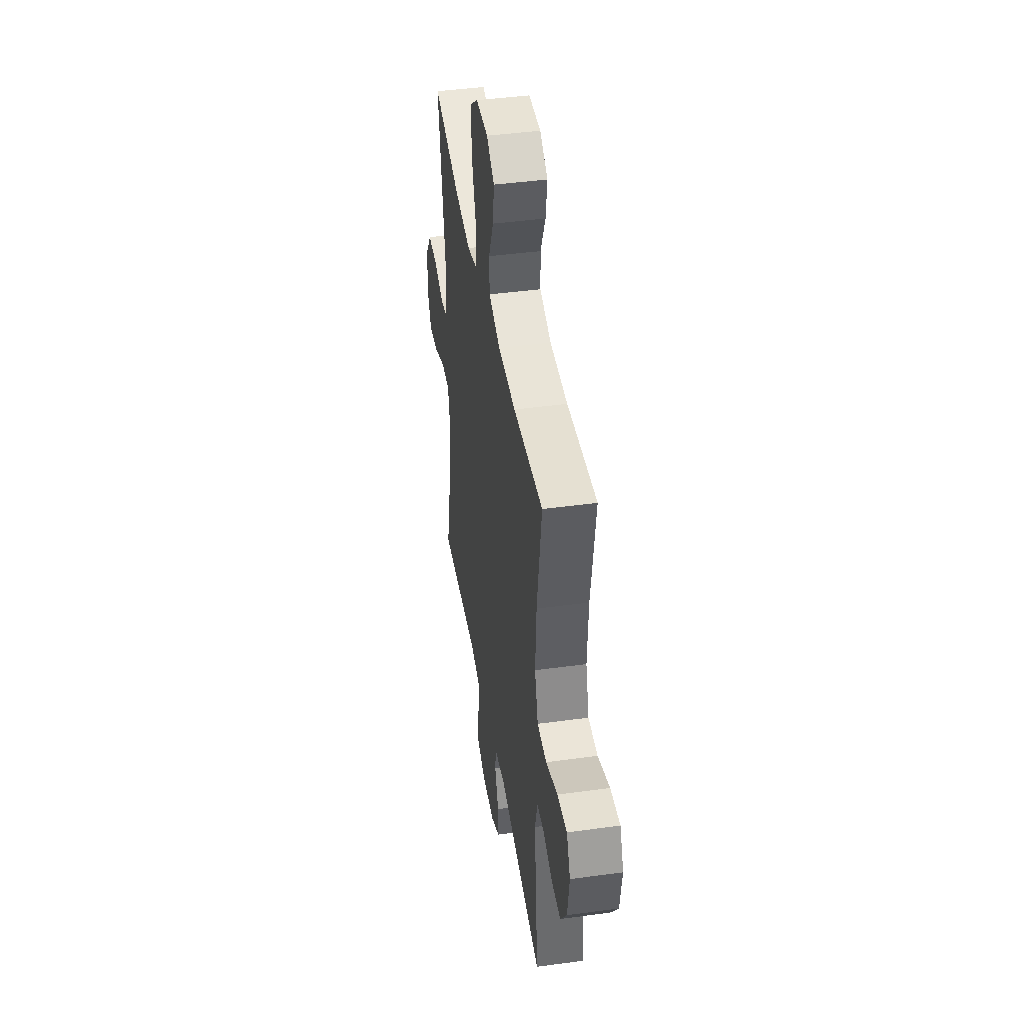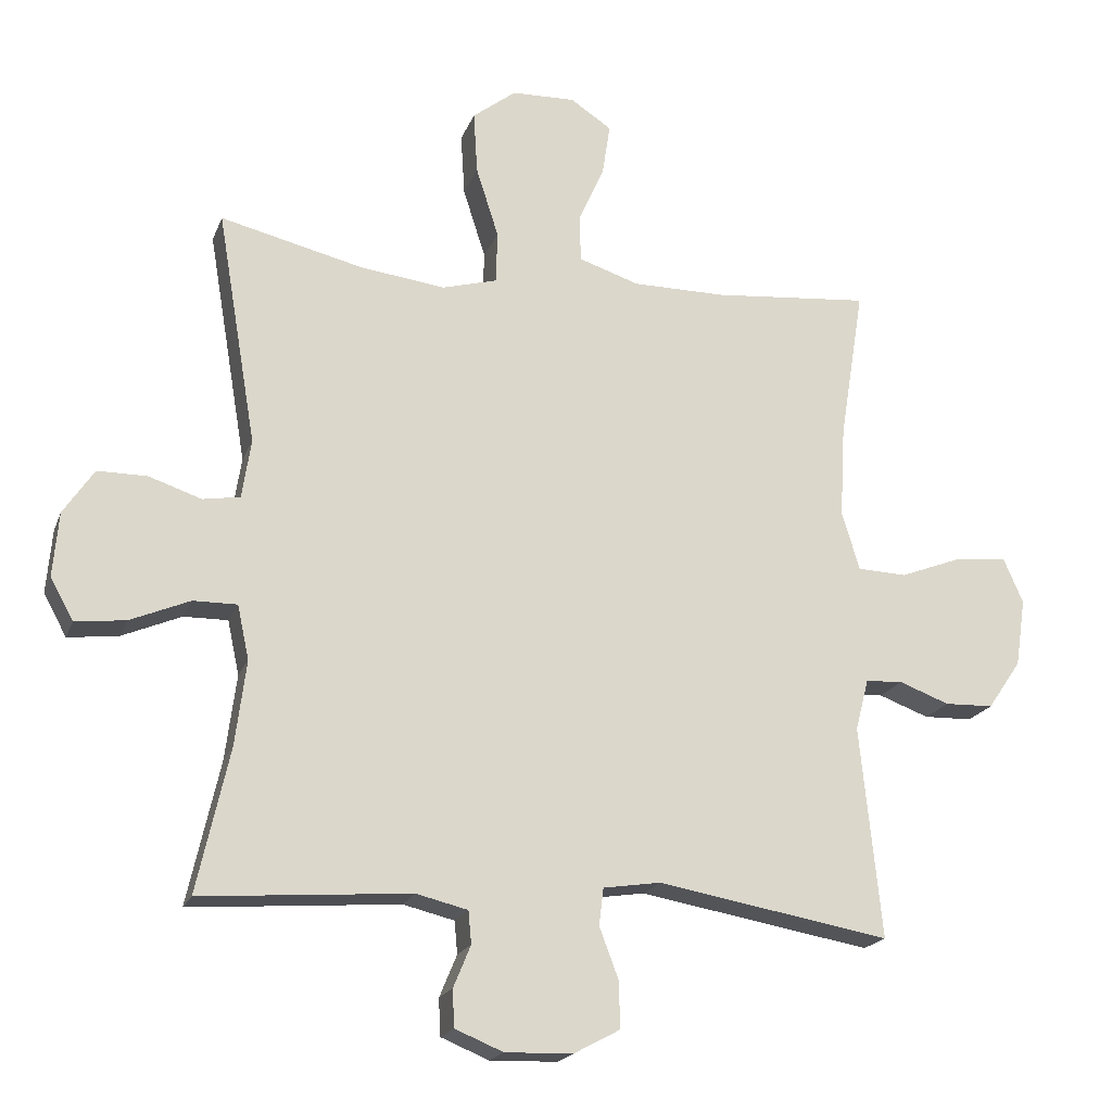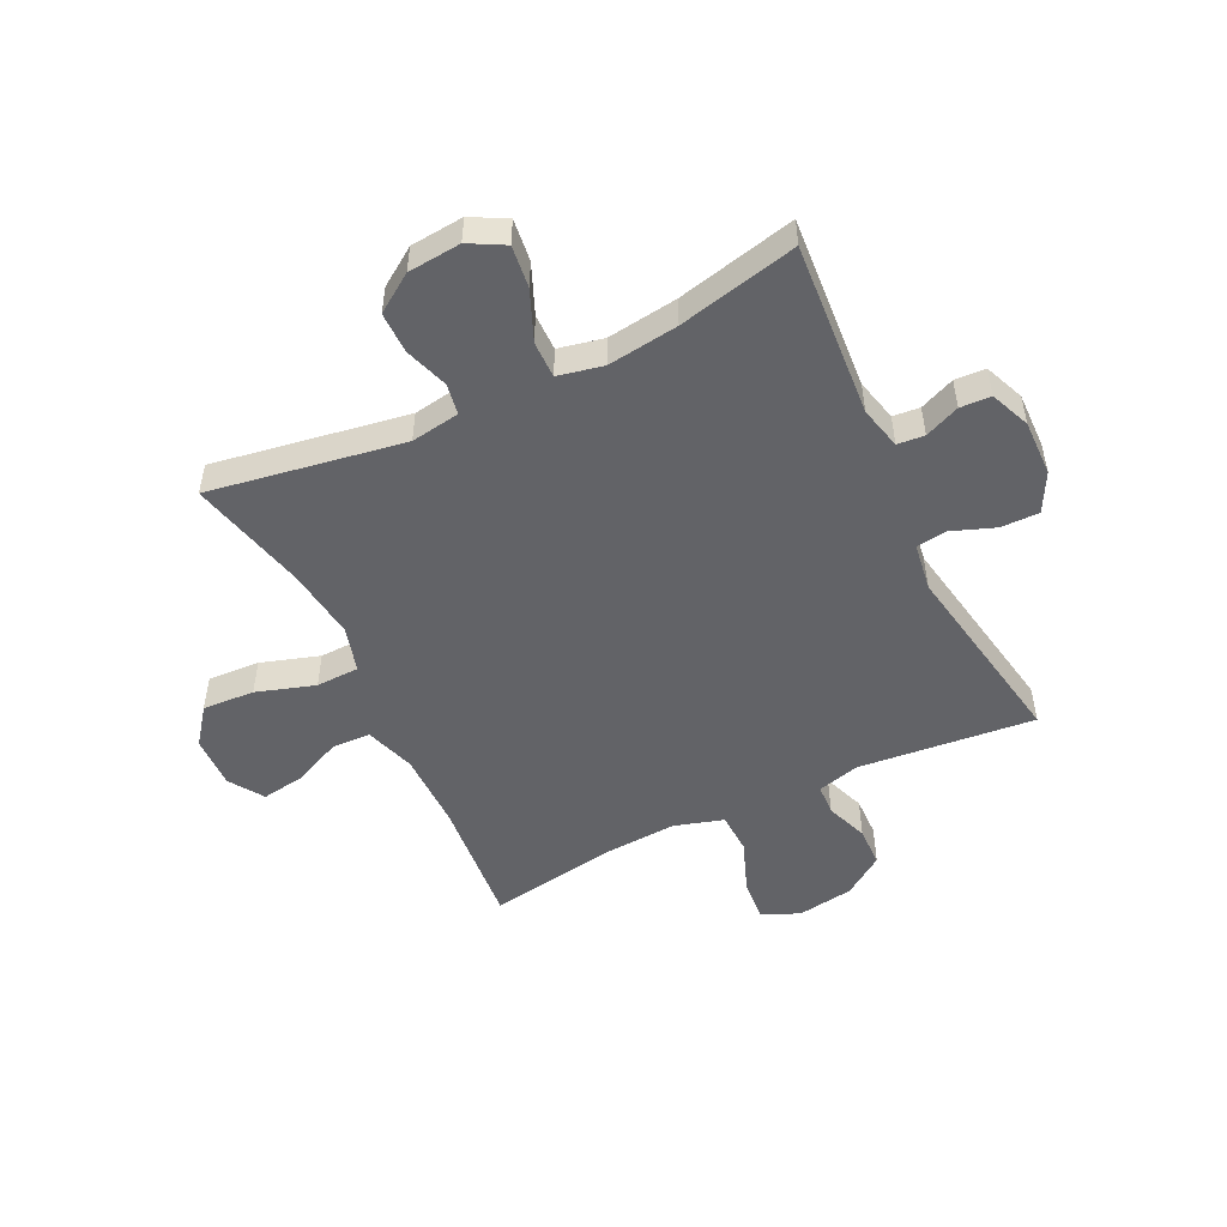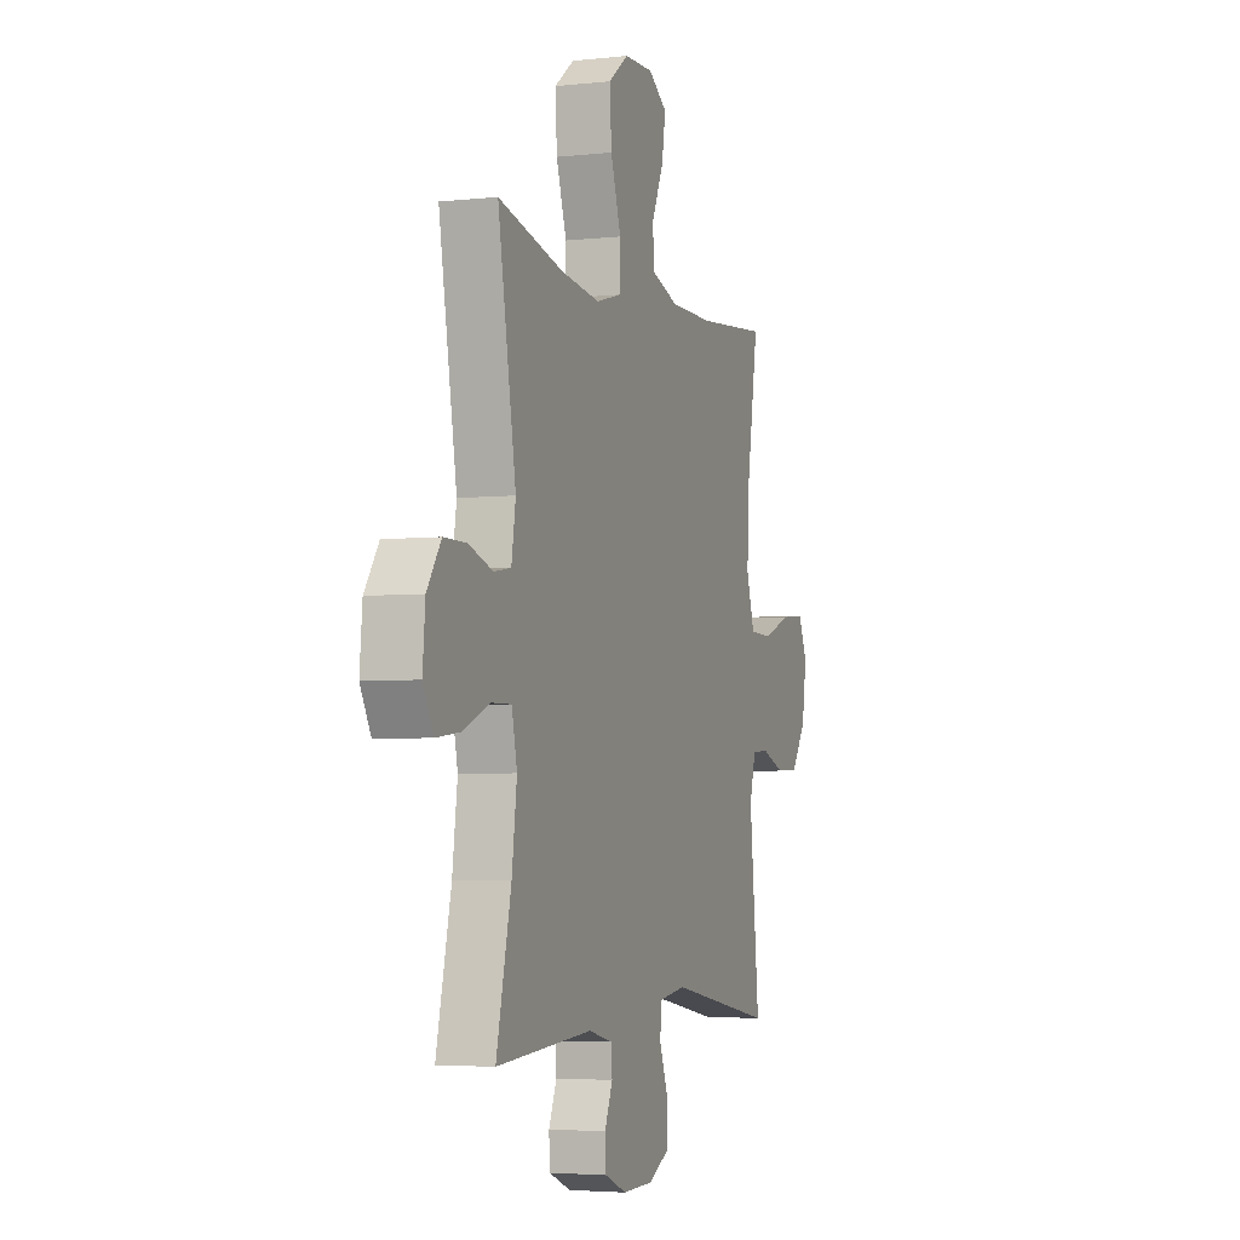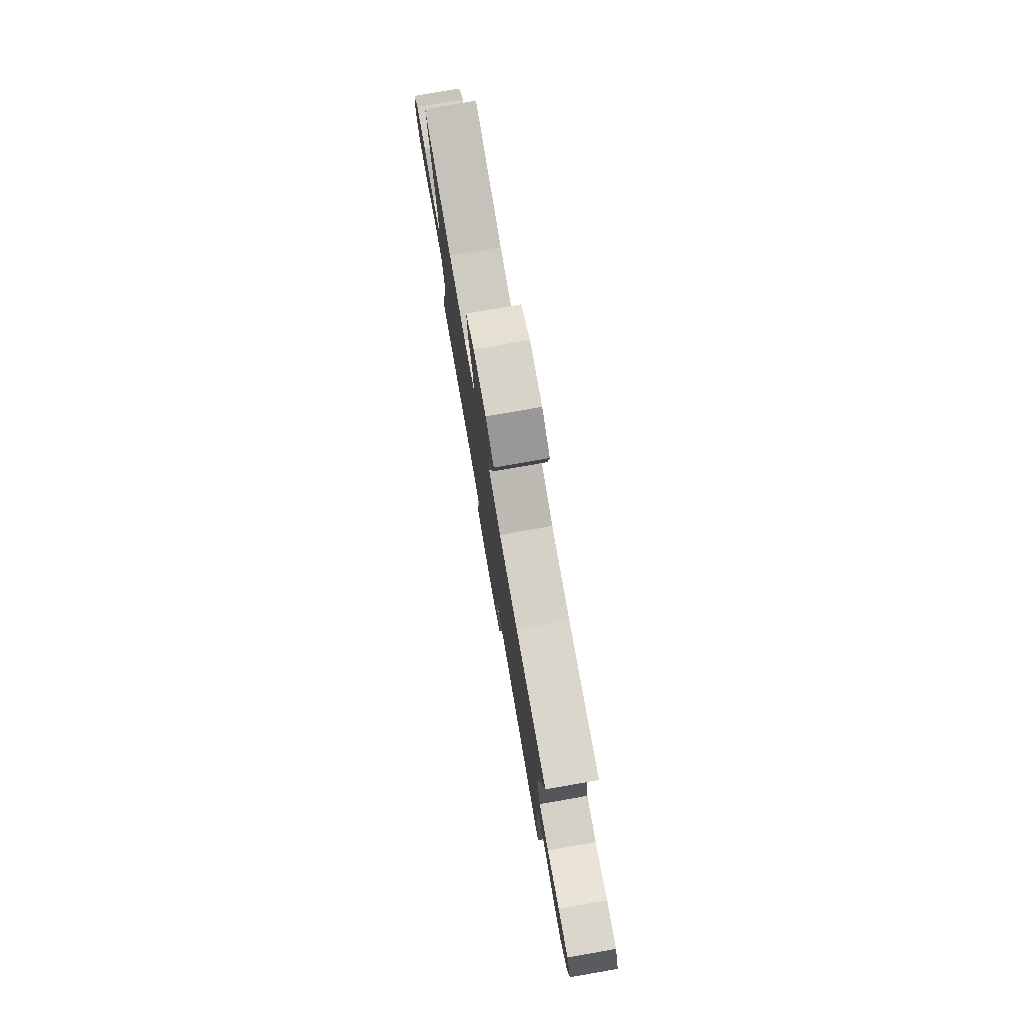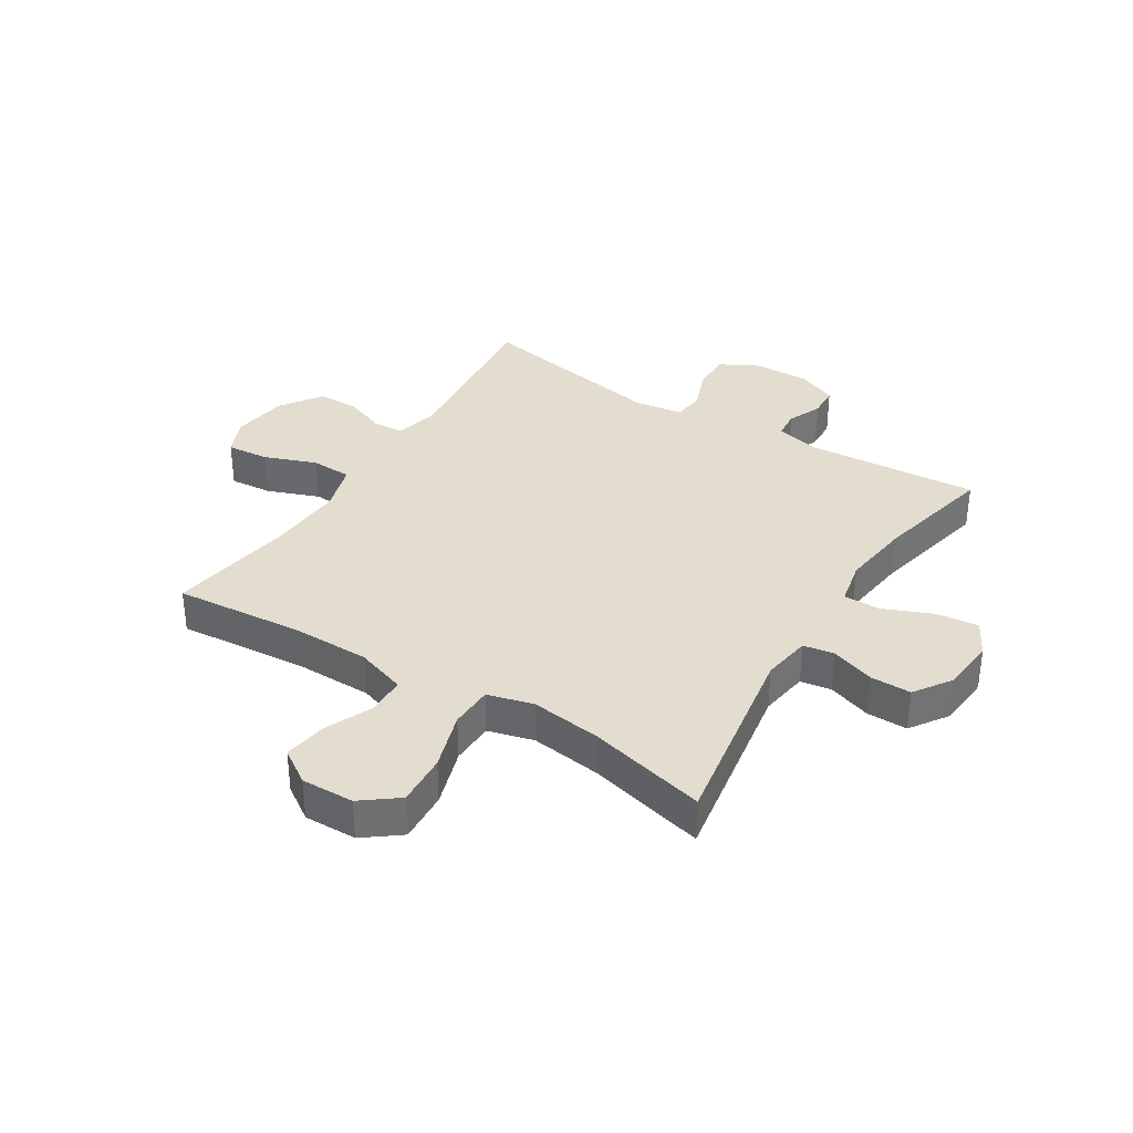
<metadata>
{"format":"obj","ext":"obj","renderer":"f3d","projection":"perspective","resolution":1024,"background":"white","views":[{"elev":43.1,"azim":-99.2,"up":"+Z"},{"elev":-19.1,"azim":163.2,"up":"+Z"},{"elev":-51.0,"azim":115.9,"up":"+Y"},{"elev":-4.1,"azim":109.9,"up":"+Z"},{"elev":78.6,"azim":-99.9,"up":"+Z"},{"elev":35.5,"azim":32.1,"up":"+Y"}]}
</metadata>
<code>
o path4854
v -0.1518 0.0375 -0.4468
v -0.06772 0.0375 -0.4594
v -0.06118 0.0375 -0.5137
v -0.08946 0.0375 -0.589
v -0.0906 0.0375 -0.6566
v -0.02277 0.0375 -0.6928
v 0.07551 0.0375 -0.6951
v 0.1456 0.0375 -0.6662
v 0.1484 0.0375 -0.612
v 0.1229 0.0375 -0.5504
v 0.1274 0.0375 -0.5027
v 0.2025 0.0375 -0.4843
v 0.5099 0.0375 -0.5069
v 0.4624 0.0375 -0.2968
v 0.4462 0.0375 -0.172
v 0.4633 0.0375 -0.09261
v 0.5279 0.0375 -0.09314
v 0.6148 0.0375 -0.1296
v 0.6892 0.0375 -0.1384
v 0.7229 0.0375 -0.07657
v 0.7146 0.0375 0.01721
v 0.6697 0.0375 0.08364
v 0.5972 0.0375 0.08346
v 0.5203 0.0375 0.05749
v 0.4657 0.0375 0.06657
v 0.4524 0.0375 0.1526
v 0.5099 0.0375 0.495
v 0.3006 0.0375 0.4443
v 0.1759 0.0375 0.4284
v 0.09541 0.0375 0.4505
v 0.0933 0.0375 0.5266
v 0.1263 0.0375 0.6294
v 0.132 0.0375 0.7208
v 0.06831 0.0375 0.7696
v -0.02423 0.0375 0.7722
v -0.08467 0.0375 0.7323
v -0.0733 0.0375 0.6574
v -0.03547 0.0375 0.5718
v -0.03778 0.0375 0.504
v -0.126 0.0375 0.4749
v -0.2627 0.0375 0.4744
v -0.4918 0.0375 0.495
v -0.4563 0.0375 0.2717
v -0.4488 0.0375 0.1385
v -0.4748 0.0375 0.0523
v -0.547 0.0375 0.04948
v -0.6387 0.0375 0.08449
v -0.7133 0.0375 0.0913
v -0.7423 0.0375 0.02511
v -0.7274 0.0375 -0.07411
v -0.6786 0.0375 -0.1452
v -0.6075 0.0375 -0.1472
v -0.534 0.0375 -0.1197
v -0.4798 0.0375 -0.1226
v -0.4605 0.0375 -0.1974
v -0.4918 0.0375 -0.5069
v -0.1518 -0.0375 -0.4468
v -0.06772 -0.0375 -0.4594
v -0.06118 -0.0375 -0.5137
v -0.08946 -0.0375 -0.589
v -0.0906 -0.0375 -0.6566
v -0.02277 -0.0375 -0.6928
v 0.07551 -0.0375 -0.6951
v 0.1456 -0.0375 -0.6662
v 0.1484 -0.0375 -0.612
v 0.1229 -0.0375 -0.5504
v 0.1274 -0.0375 -0.5027
v 0.2025 -0.0375 -0.4843
v 0.5099 -0.0375 -0.5069
v 0.4624 -0.0375 -0.2968
v 0.4462 -0.0375 -0.172
v 0.4633 -0.0375 -0.09261
v 0.5279 -0.0375 -0.09314
v 0.6148 -0.0375 -0.1296
v 0.6892 -0.0375 -0.1384
v 0.7229 -0.0375 -0.07657
v 0.7146 -0.0375 0.01721
v 0.6697 -0.0375 0.08364
v 0.5972 -0.0375 0.08346
v 0.5203 -0.0375 0.05749
v 0.4657 -0.0375 0.06657
v 0.4524 -0.0375 0.1526
v 0.5099 -0.0375 0.495
v 0.3006 -0.0375 0.4443
v 0.1759 -0.0375 0.4284
v 0.09541 -0.0375 0.4505
v 0.0933 -0.0375 0.5266
v 0.1263 -0.0375 0.6294
v 0.132 -0.0375 0.7208
v 0.06831 -0.0375 0.7696
v -0.02423 -0.0375 0.7722
v -0.08467 -0.0375 0.7323
v -0.0733 -0.0375 0.6574
v -0.03547 -0.0375 0.5718
v -0.03778 -0.0375 0.504
v -0.126 -0.0375 0.4749
v -0.2627 -0.0375 0.4744
v -0.4918 -0.0375 0.495
v -0.4563 -0.0375 0.2717
v -0.4488 -0.0375 0.1385
v -0.4748 -0.0375 0.0523
v -0.547 -0.0375 0.04948
v -0.6387 -0.0375 0.08449
v -0.7133 -0.0375 0.0913
v -0.7423 -0.0375 0.02511
v -0.7274 -0.0375 -0.07411
v -0.6786 -0.0375 -0.1452
v -0.6075 -0.0375 -0.1472
v -0.534 -0.0375 -0.1197
v -0.4798 -0.0375 -0.1226
v -0.4605 -0.0375 -0.1974
v -0.4918 -0.0375 -0.5069
v 0.6892 0.0375 -0.1384
v 0.6892 0.0375 -0.1384
v 0.7229 0.0375 -0.07657
v 0.7146 0.0375 0.01721
v 0.6697 0.0375 0.08364
v 0.6148 0.0375 -0.1296
v 0.5972 0.0375 0.08346
v 0.5279 0.0375 -0.09314
v 0.5203 0.0375 0.05749
v 0.4633 0.0375 -0.09261
v 0.4633 0.0375 -0.09261
v 0.4657 0.0375 0.06657
v 0.4657 0.0375 0.06657
v 0.5099 0.0375 -0.5069
v 0.5099 0.0375 -0.5069
v 0.4624 0.0375 -0.2968
v 0.4524 0.0375 0.1526
v 0.5099 0.0375 0.495
v 0.5099 0.0375 0.495
v 0.4462 0.0375 -0.172
v 0.3006 0.0375 0.4443
v 0.2025 0.0375 -0.4843
v 0.1759 0.0375 0.4284
v 0.1274 0.0375 -0.5027
v 0.1274 0.0375 -0.5027
v 0.09541 0.0375 0.4505
v 0.09541 0.0375 0.4505
v 0.1456 0.0375 -0.6662
v 0.1456 0.0375 -0.6662
v 0.1484 0.0375 -0.612
v 0.1229 0.0375 -0.5504
v 0.07551 0.0375 -0.6951
v 0.1263 0.0375 0.6294
v 0.132 0.0375 0.7208
v 0.06831 0.0375 0.7696
v 0.0933 0.0375 0.5266
v -0.02277 0.0375 -0.6928
v -0.02423 0.0375 0.7722
v -0.0906 0.0375 -0.6566
v -0.0906 0.0375 -0.6566
v -0.08467 0.0375 0.7323
v -0.08467 0.0375 0.7323
v -0.03547 0.0375 0.5718
v -0.03778 0.0375 0.504
v -0.03778 0.0375 0.504
v -0.0733 0.0375 0.6574
v -0.126 0.0375 0.4749
v -0.08946 0.0375 -0.589
v -0.06118 0.0375 -0.5137
v -0.06772 0.0375 -0.4594
v -0.06772 0.0375 -0.4594
v -0.1518 0.0375 -0.4468
v -0.2627 0.0375 0.4744
v -0.4488 0.0375 0.1385
v -0.4748 0.0375 0.0523
v -0.4748 0.0375 0.0523
v -0.4563 0.0375 0.2717
v -0.4798 0.0375 -0.1226
v -0.4798 0.0375 -0.1226
v -0.4605 0.0375 -0.1974
v -0.4918 0.0375 0.495
v -0.4918 0.0375 0.495
v -0.4918 0.0375 -0.5069
v -0.4918 0.0375 -0.5069
v -0.547 0.0375 0.04948
v -0.534 0.0375 -0.1197
v -0.6075 0.0375 -0.1472
v -0.6387 0.0375 0.08449
v -0.6786 0.0375 -0.1452
v -0.7133 0.0375 0.0913
v -0.7133 0.0375 0.0913
v -0.7274 0.0375 -0.07411
v -0.7423 0.0375 0.02511
v 0.6892 -0.0375 -0.1384
v 0.6892 -0.0375 -0.1384
v 0.7229 -0.0375 -0.07657
v 0.7146 -0.0375 0.01721
v 0.6697 -0.0375 0.08364
v 0.6148 -0.0375 -0.1296
v 0.5972 -0.0375 0.08346
v 0.5279 -0.0375 -0.09314
v 0.5203 -0.0375 0.05749
v 0.4633 -0.0375 -0.09261
v 0.4633 -0.0375 -0.09261
v 0.4657 -0.0375 0.06657
v 0.4657 -0.0375 0.06657
v 0.5099 -0.0375 -0.5069
v 0.5099 -0.0375 -0.5069
v 0.4624 -0.0375 -0.2968
v 0.4524 -0.0375 0.1526
v 0.5099 -0.0375 0.495
v 0.5099 -0.0375 0.495
v 0.4462 -0.0375 -0.172
v 0.3006 -0.0375 0.4443
v 0.2025 -0.0375 -0.4843
v 0.1759 -0.0375 0.4284
v 0.1274 -0.0375 -0.5027
v 0.1274 -0.0375 -0.5027
v 0.09541 -0.0375 0.4505
v 0.09541 -0.0375 0.4505
v 0.1456 -0.0375 -0.6662
v 0.1456 -0.0375 -0.6662
v 0.1484 -0.0375 -0.612
v 0.1229 -0.0375 -0.5504
v 0.07551 -0.0375 -0.6951
v 0.1263 -0.0375 0.6294
v 0.132 -0.0375 0.7208
v 0.06831 -0.0375 0.7696
v 0.0933 -0.0375 0.5266
v -0.02277 -0.0375 -0.6928
v -0.02423 -0.0375 0.7722
v -0.0906 -0.0375 -0.6566
v -0.0906 -0.0375 -0.6566
v -0.08467 -0.0375 0.7323
v -0.08467 -0.0375 0.7323
v -0.03547 -0.0375 0.5718
v -0.03778 -0.0375 0.504
v -0.03778 -0.0375 0.504
v -0.0733 -0.0375 0.6574
v -0.126 -0.0375 0.4749
v -0.08946 -0.0375 -0.589
v -0.06118 -0.0375 -0.5137
v -0.06772 -0.0375 -0.4594
v -0.06772 -0.0375 -0.4594
v -0.1518 -0.0375 -0.4468
v -0.2627 -0.0375 0.4744
v -0.4488 -0.0375 0.1385
v -0.4748 -0.0375 0.0523
v -0.4748 -0.0375 0.0523
v -0.4563 -0.0375 0.2717
v -0.4798 -0.0375 -0.1226
v -0.4798 -0.0375 -0.1226
v -0.4605 -0.0375 -0.1974
v -0.4918 -0.0375 0.495
v -0.4918 -0.0375 0.495
v -0.4918 -0.0375 -0.5069
v -0.4918 -0.0375 -0.5069
v -0.547 -0.0375 0.04948
v -0.534 -0.0375 -0.1197
v -0.6075 -0.0375 -0.1472
v -0.6387 -0.0375 0.08449
v -0.6786 -0.0375 -0.1452
v -0.7133 -0.0375 0.0913
v -0.7133 -0.0375 0.0913
v -0.7274 -0.0375 -0.07411
v -0.7423 -0.0375 0.02511
f 237 245 248
f 243 240 251
f 228 218 231
f 188 189 191
f 253 257 250
f 235 197 211
f 193 194 195
f 195 197 235
f 213 215 217
f 239 211 232
f 231 220 223
f 206 202 203
f 242 238 246
f 207 235 209
f 234 209 235
f 222 216 233
f 232 211 229
f 229 221 228
f 235 205 195
f 218 220 231
f 207 205 235
f 217 216 222
f 251 240 250
f 197 202 208
f 197 195 194
f 231 223 226
f 189 192 191
f 197 208 211
f 224 222 233
f 194 193 192
f 235 211 239
f 239 232 238
f 211 221 229
f 220 218 219
f 233 216 234
f 237 239 240
f 218 228 221
f 201 207 199
f 186 188 191
f 252 250 257
f 252 257 254
f 237 243 245
f 205 207 201
f 257 253 258
f 208 202 206
f 258 253 255
f 191 192 193
f 192 189 190
f 216 217 215
f 235 239 237
f 239 238 242
f 251 250 252
f 237 240 243
f 216 209 234
f 114 20 76 187
f 20 21 77 76
f 21 22 78 77
f 18 19 75 74
f 22 23 79 78
f 17 18 74 73
f 23 24 80 79
f 123 17 73 196
f 24 125 198 80
f 127 14 70 200
f 26 131 204 82
f 25 26 82 81
f 15 16 72 71
f 14 15 71 70
f 27 28 84 83
f 12 13 69 68
f 28 29 85 84
f 137 12 68 210
f 29 139 212 85
f 141 9 65 214
f 9 10 66 65
f 7 8 64 63
f 32 33 89 88
f 33 34 90 89
f 10 11 67 66
f 31 32 88 87
f 30 31 87 86
f 6 7 63 62
f 34 35 91 90
f 152 6 62 225
f 35 154 227 91
f 38 157 230 94
f 37 38 94 93
f 36 37 93 92
f 39 40 96 95
f 4 5 61 60
f 3 4 60 59
f 163 3 59 236
f 1 2 58 57
f 40 41 97 96
f 44 168 241 100
f 43 44 100 99
f 171 55 111 244
f 174 43 99 247
f 41 42 98 97
f 176 1 57 249
f 45 46 102 101
f 53 54 110 109
f 55 56 112 111
f 52 53 109 108
f 46 47 103 102
f 51 52 108 107
f 47 183 256 103
f 50 51 107 106
f 49 50 106 105
f 48 49 105 104
f 164 175 172
f 170 178 167
f 155 158 145
f 115 118 116
f 180 177 184
f 162 138 124
f 120 122 121
f 122 162 124
f 140 144 142
f 166 159 138
f 158 150 147
f 133 130 129
f 169 173 165
f 134 136 162
f 161 162 136
f 149 160 143
f 159 156 138
f 156 155 148
f 162 122 132
f 145 158 147
f 134 162 132
f 144 149 143
f 178 177 167
f 124 135 129
f 124 121 122
f 158 153 150
f 116 118 119
f 124 138 135
f 151 160 149
f 121 119 120
f 162 166 138
f 166 165 159
f 138 156 148
f 147 146 145
f 160 161 143
f 164 167 166
f 145 148 155
f 128 126 134
f 113 118 115
f 179 184 177
f 179 181 184
f 164 172 170
f 132 128 134
f 184 185 180
f 135 133 129
f 185 182 180
f 118 120 119
f 119 117 116
f 143 142 144
f 162 164 166
f 166 169 165
f 178 179 177
f 164 170 167
f 143 161 136

</code>
